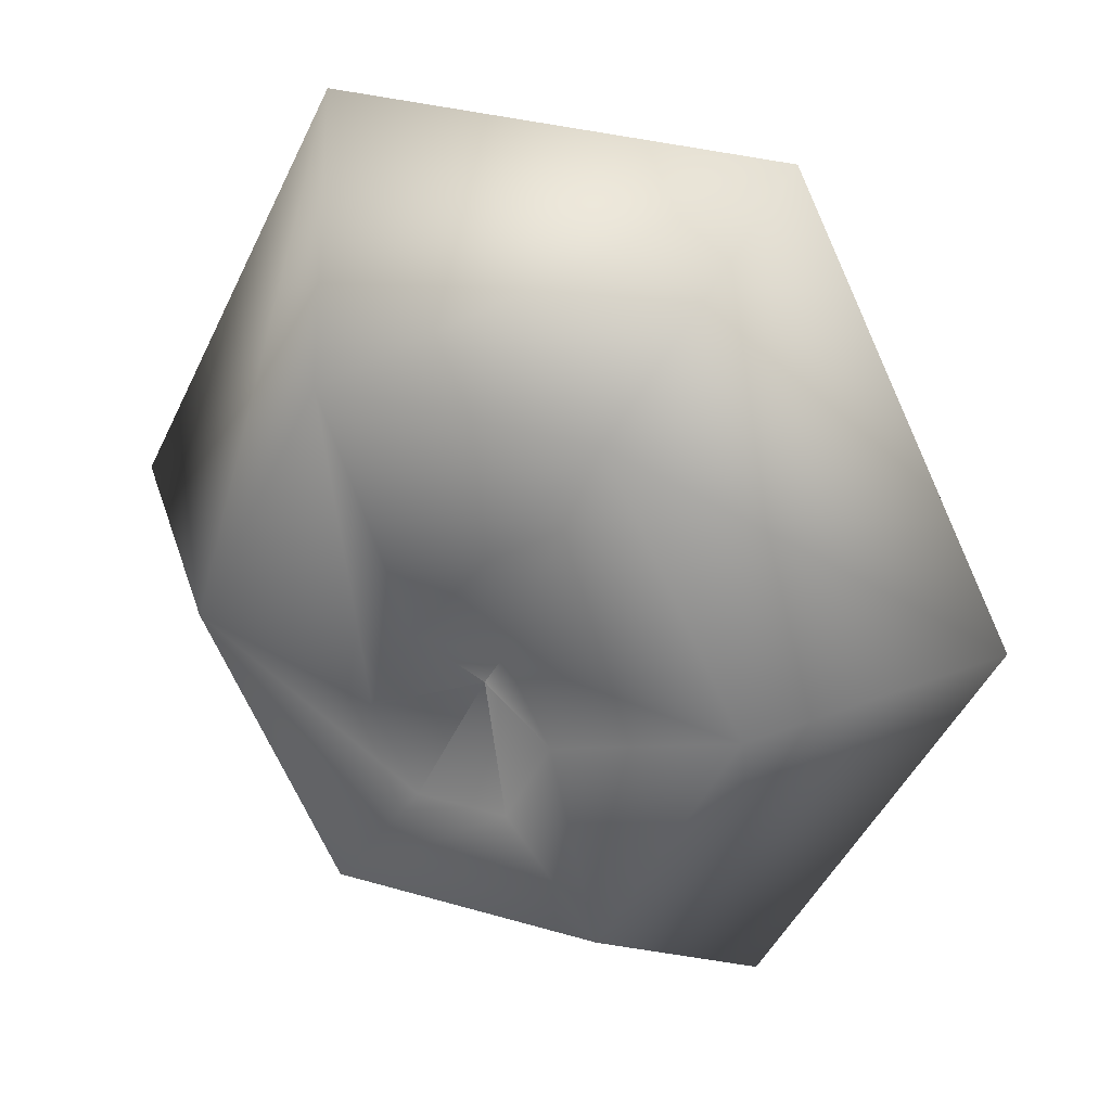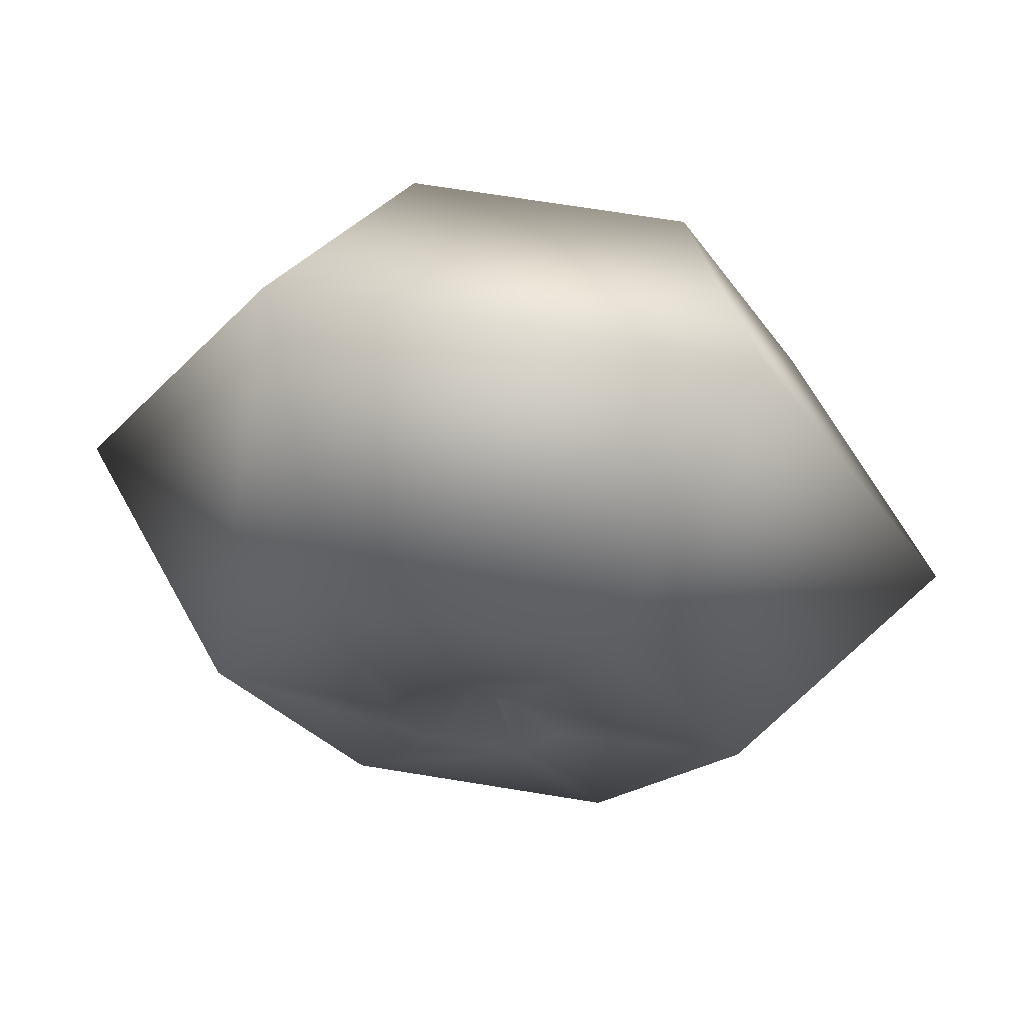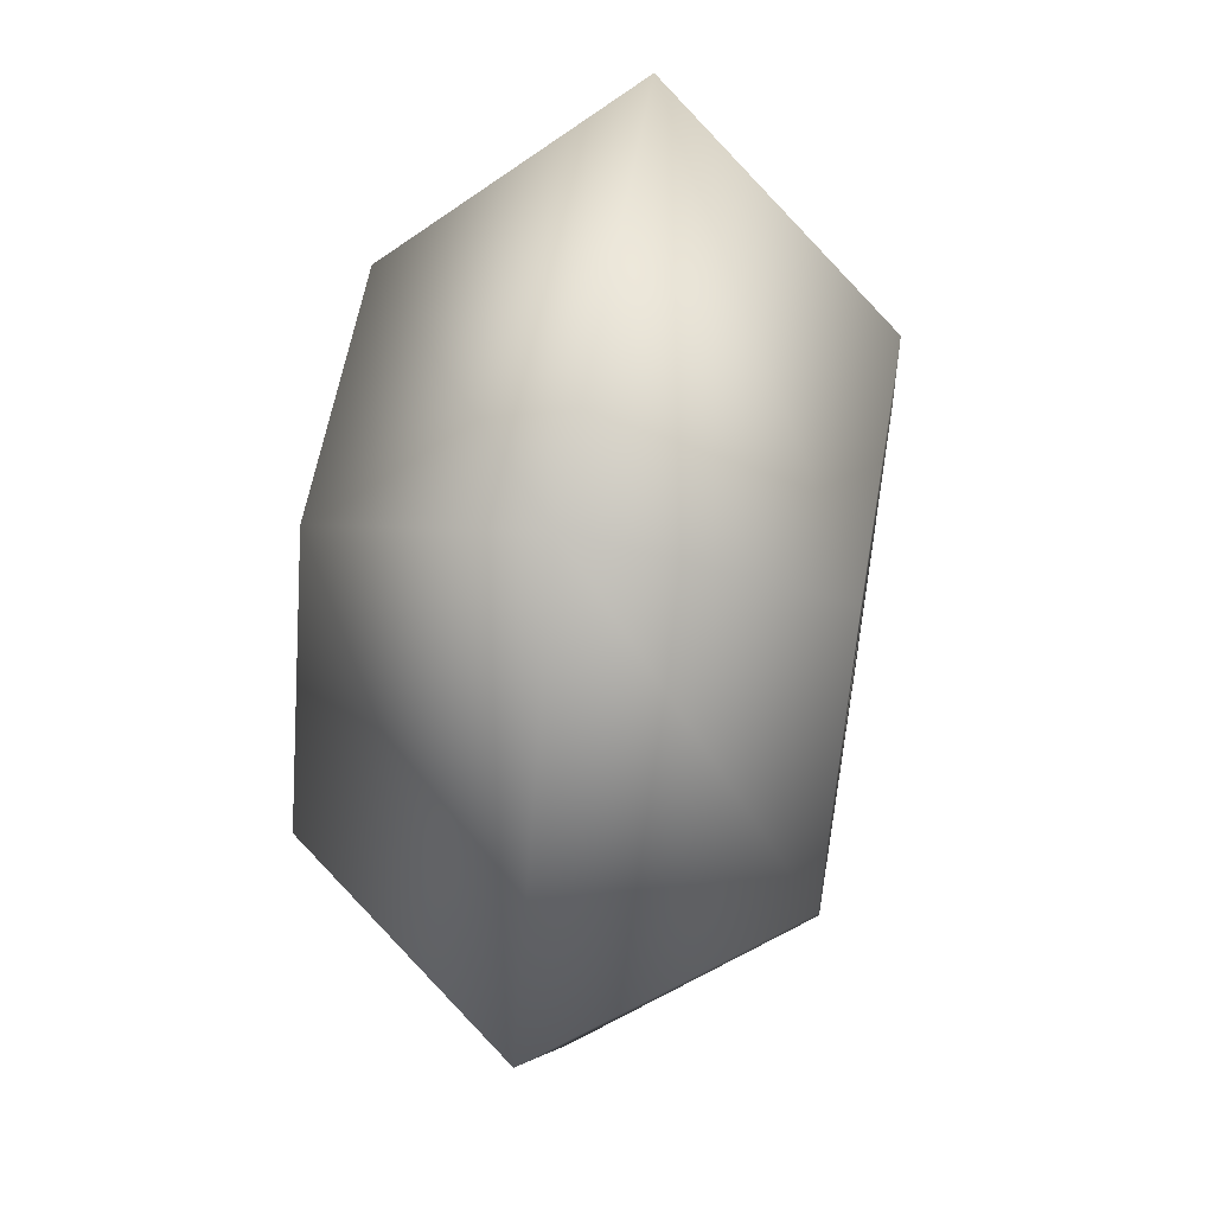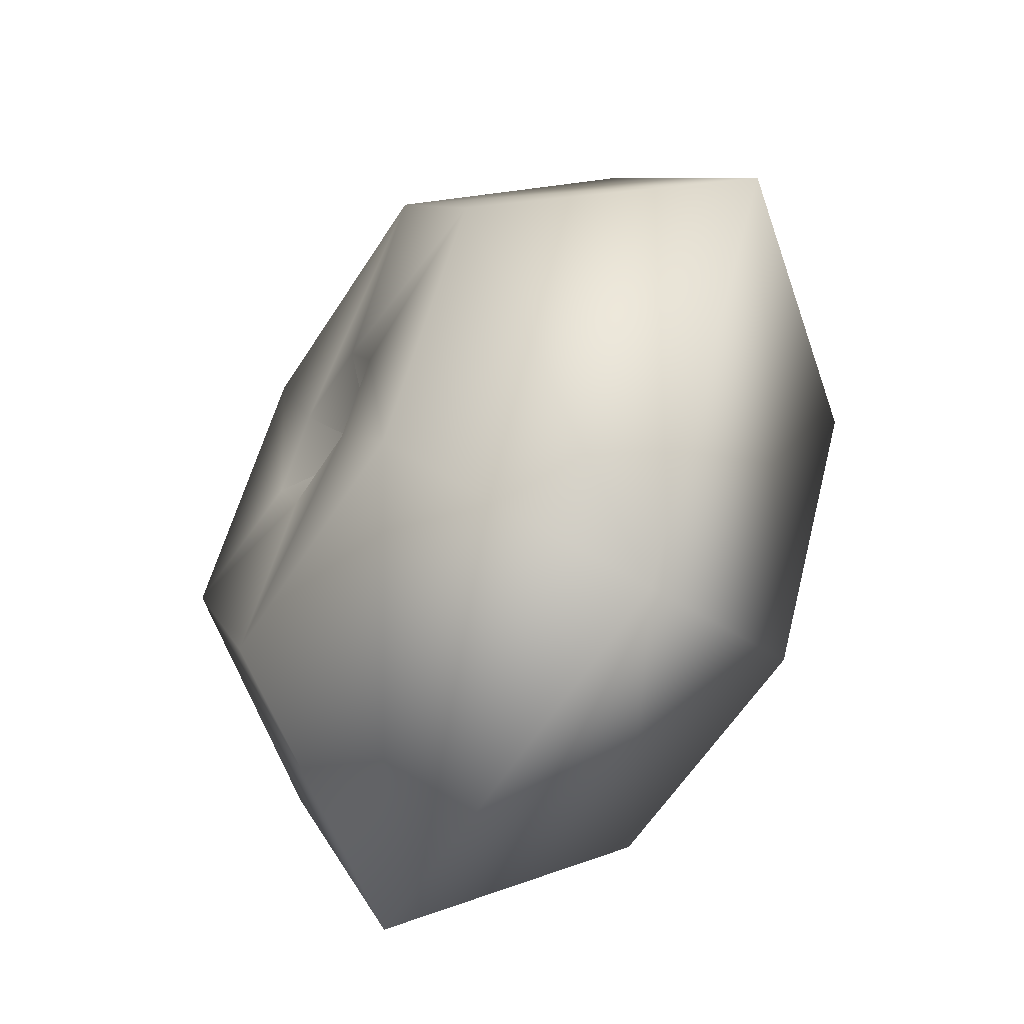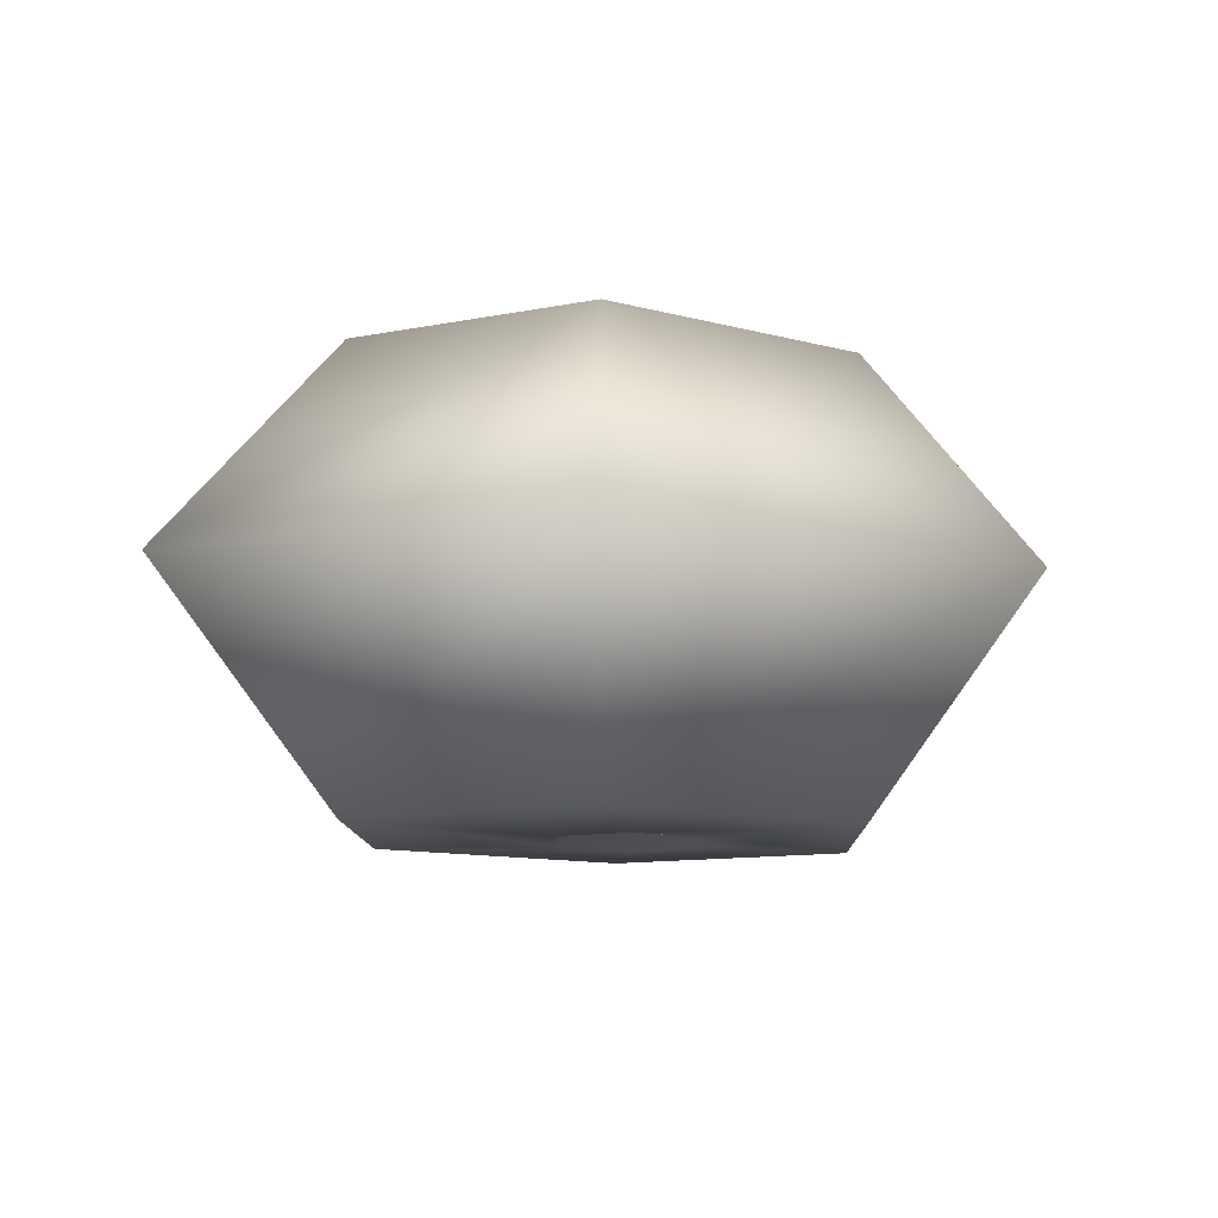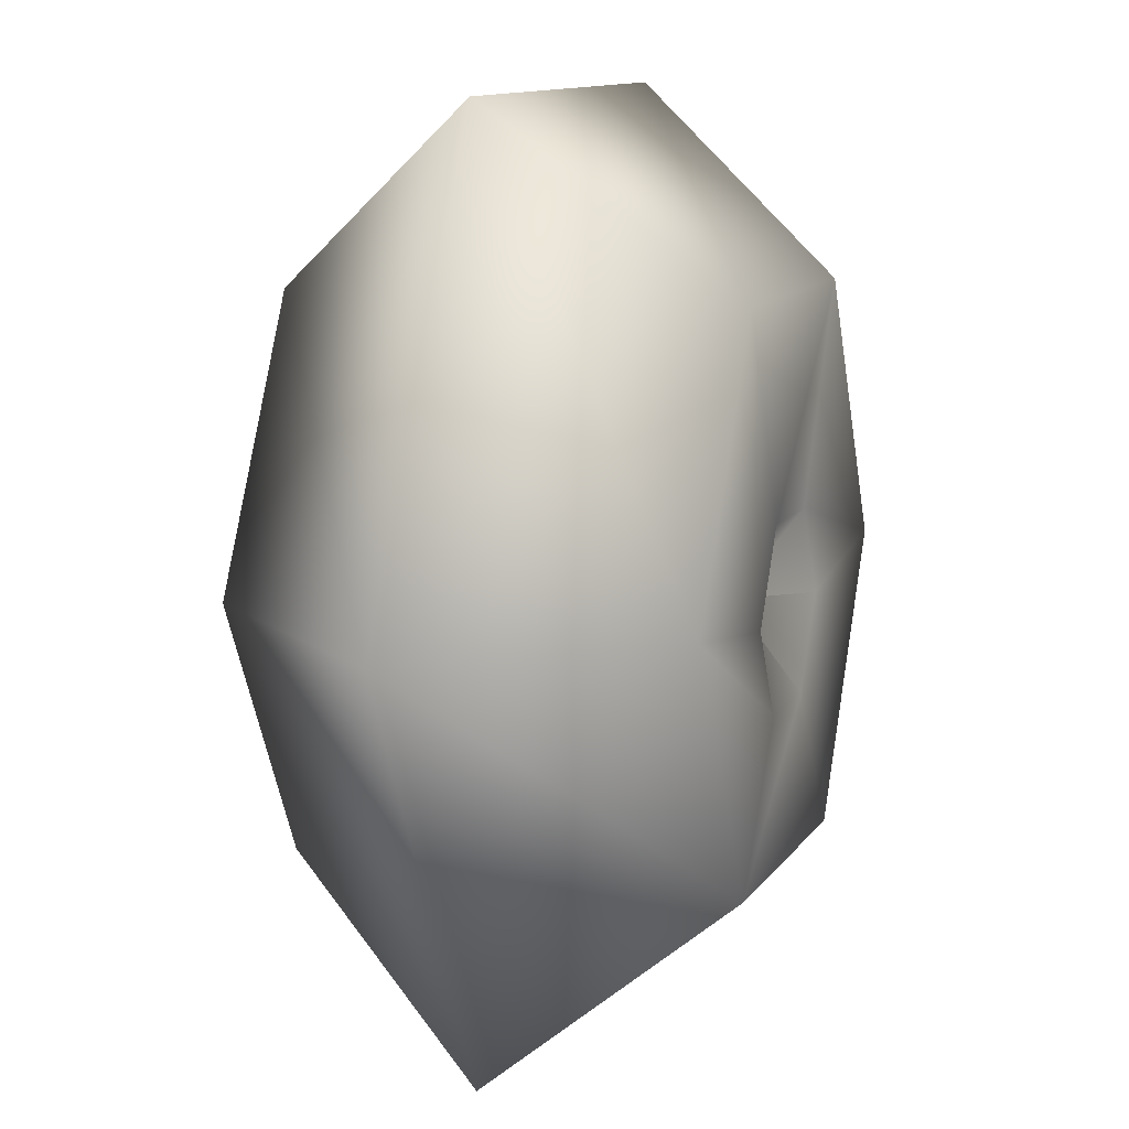
<metadata>
{"format":"obj","ext":"obj","renderer":"f3d","projection":"perspective","resolution":1024,"background":"white","views":[{"elev":32.1,"azim":22.4,"up":"+Z"},{"elev":68.2,"azim":-170.7,"up":"+Z"},{"elev":57.4,"azim":-80.3,"up":"+Z"},{"elev":-59.4,"azim":-122.3,"up":"+Z"},{"elev":-10.3,"azim":27.9,"up":"+Y"},{"elev":11.7,"azim":111.0,"up":"+Z"}]}
</metadata>
<code>
o Item
g Item
v -0.25 0.125 7.451e-08
v -0.15 0.25 7.451e-08
v -0.04849 0.25 -0.015
v 0.15 0.125 7.451e-08
v -0.05144 0 -0.03135
v -0.15 -1.49e-08 7.451e-08
v -0.125 0.125 -0.25
v -0.075 0.25 -0.15
v -0.02349 0.25 -0.065
v 0.075 0.125 0.15
v -0.02644 0 -0.08135
v -0.075 -1.49e-08 -0.15
v 0.125 0.125 -0.25
v 0.075 0.25 -0.15
v 0.02651 0.25 -0.065
v -0.075 0.125 0.15
v 0.02356 0 -0.08135
v 0.075 -1.49e-08 -0.15
v 0.25 0.125 5.96e-08
v 0.15 0.25 7.451e-08
v 0.05151 0.25 -0.015
v -0.15 0.125 8.941e-08
v 0.04856 0 -0.03135
v 0.15 -1.49e-08 7.451e-08
v 0.125 0.125 0.25
v 0.075 0.25 0.15
v 0.02651 0.25 0.035
v -0.075 0.125 -0.15
v 0.02356 0 0.01865
v 0.075 -1.49e-08 0.15
v -0.125 0.125 0.25
v -0.075 0.25 0.15
v -0.02349 0.25 0.035
v 0.075 0.125 -0.15
v -0.02644 0 0.01865
v -0.075 -1.49e-08 0.15
f 2 8 7 1
f 3 9 8 2
f 4 10 9 3
f 5 11 10 4
f 6 12 11 5
f 1 7 12 6
f 8 14 13 7
f 9 15 14 8
f 10 16 15 9
f 11 17 16 10
f 12 18 17 11
f 7 13 18 12
f 14 20 19 13
f 15 21 20 14
f 16 22 21 15
f 17 23 22 16
f 18 24 23 17
f 13 19 24 18
f 20 26 25 19
f 21 27 26 20
f 22 28 27 21
f 23 29 28 22
f 24 30 29 23
f 19 25 30 24
f 26 32 31 25
f 27 33 32 26
f 28 34 33 27
f 29 35 34 28
f 30 36 35 29
f 25 31 36 30
f 32 2 1 31
f 33 3 2 32
f 34 4 3 33
f 35 5 4 34
f 36 6 5 35
f 31 1 6 36

</code>
